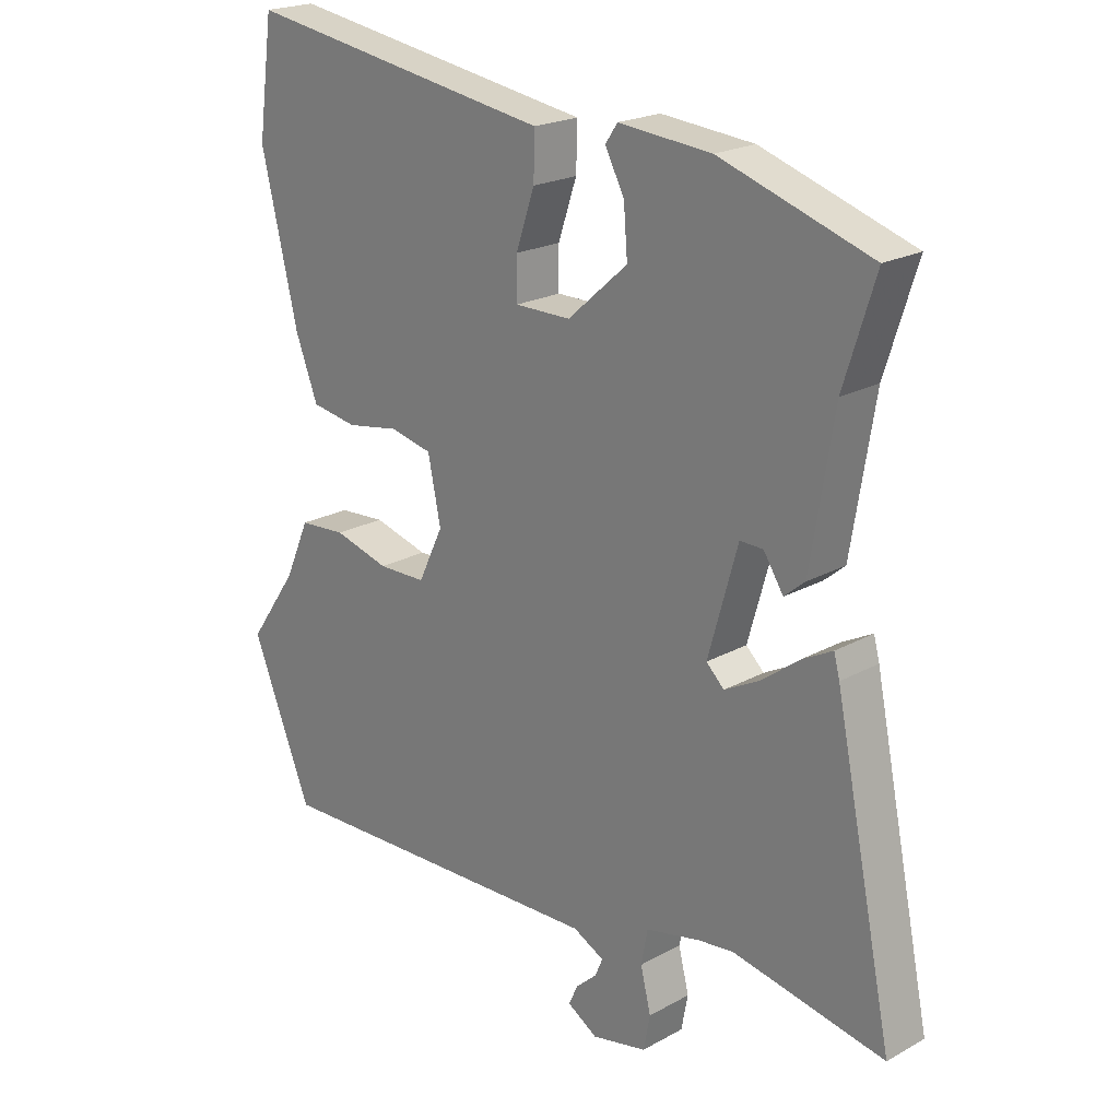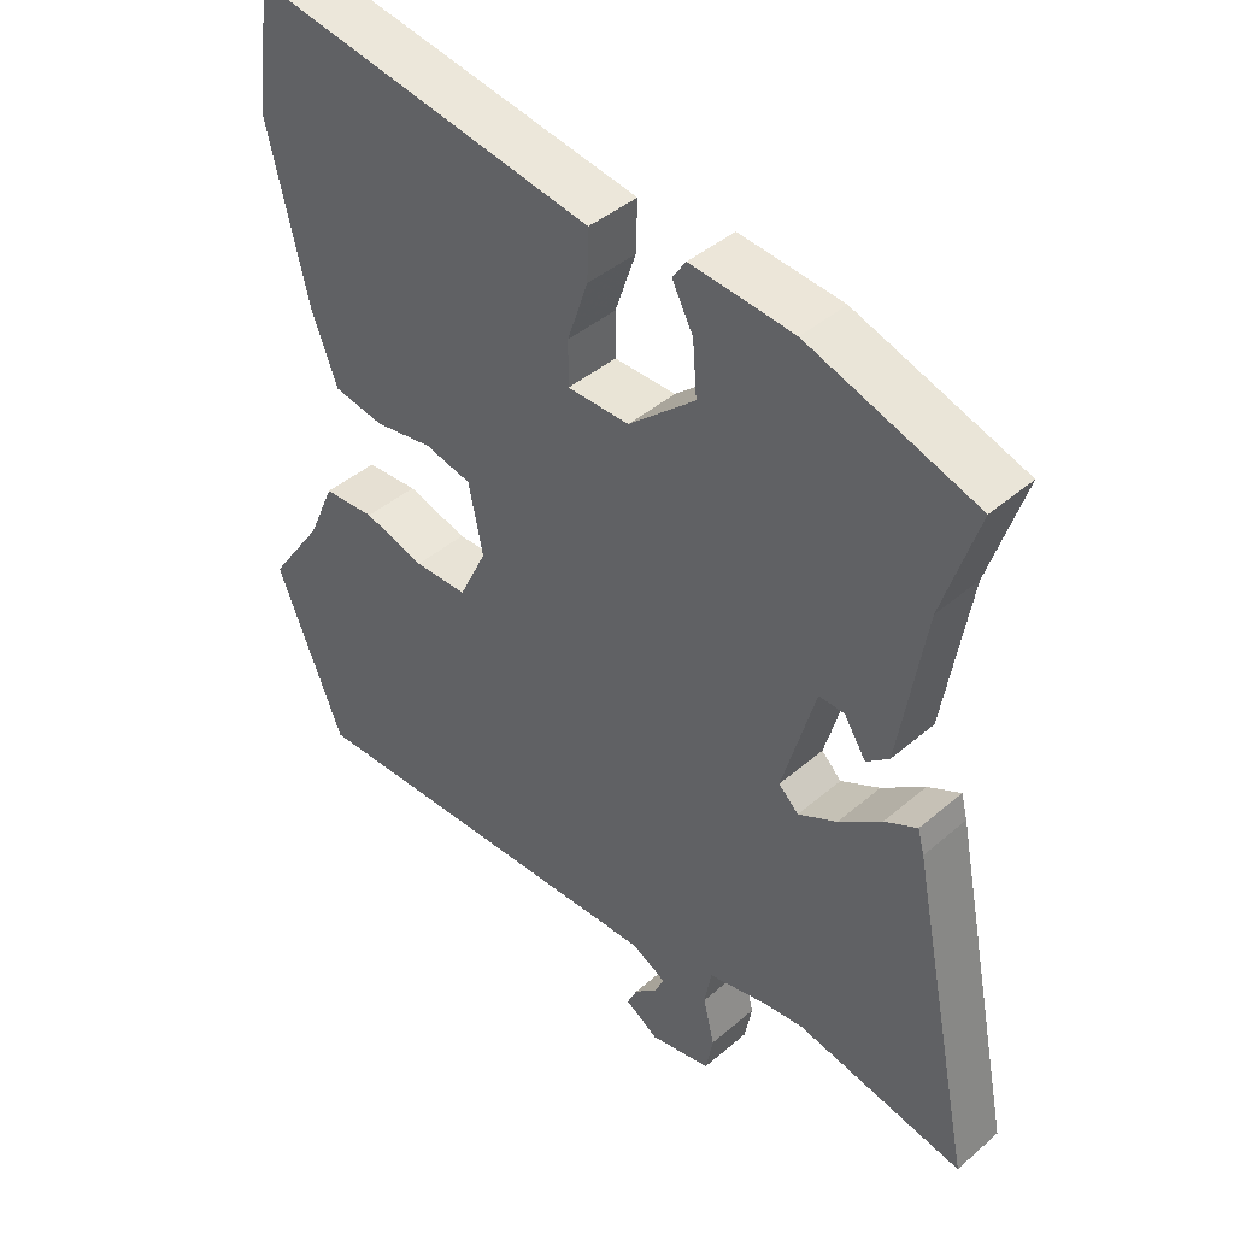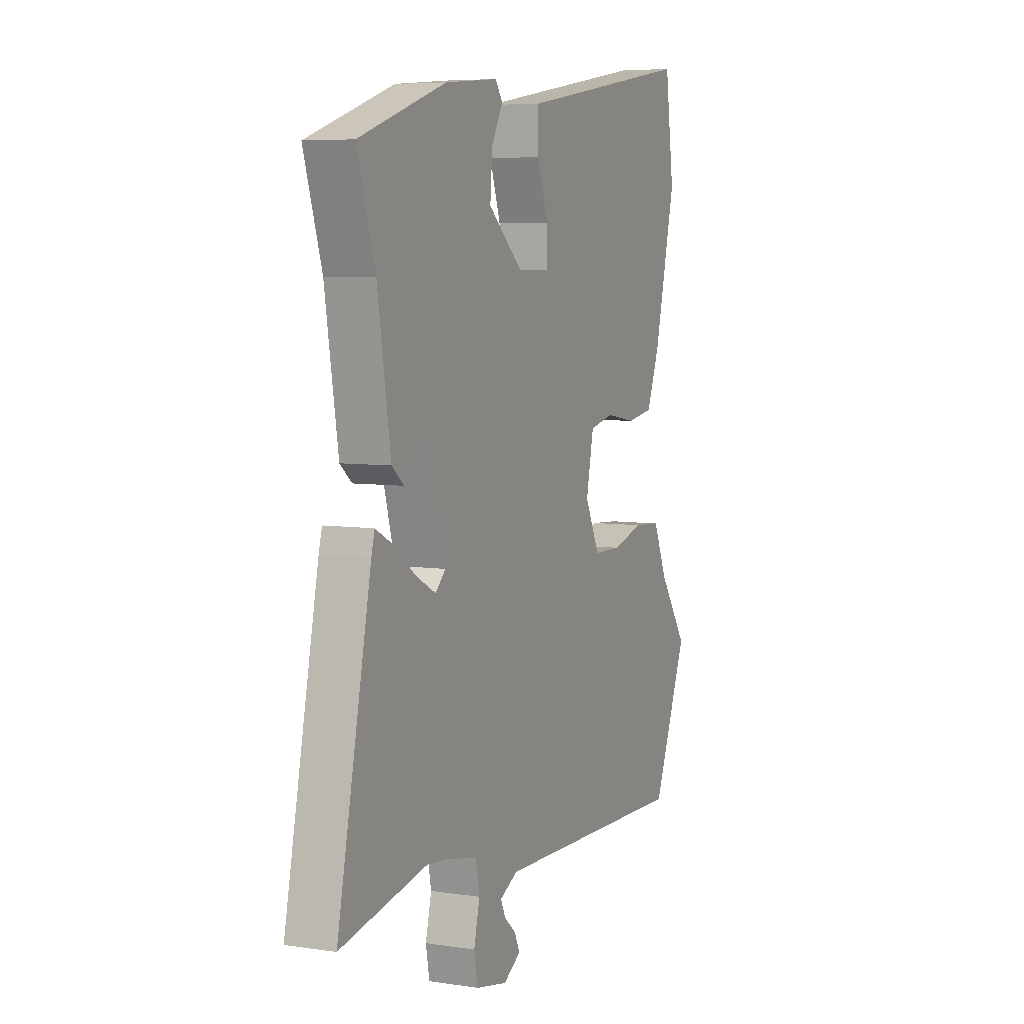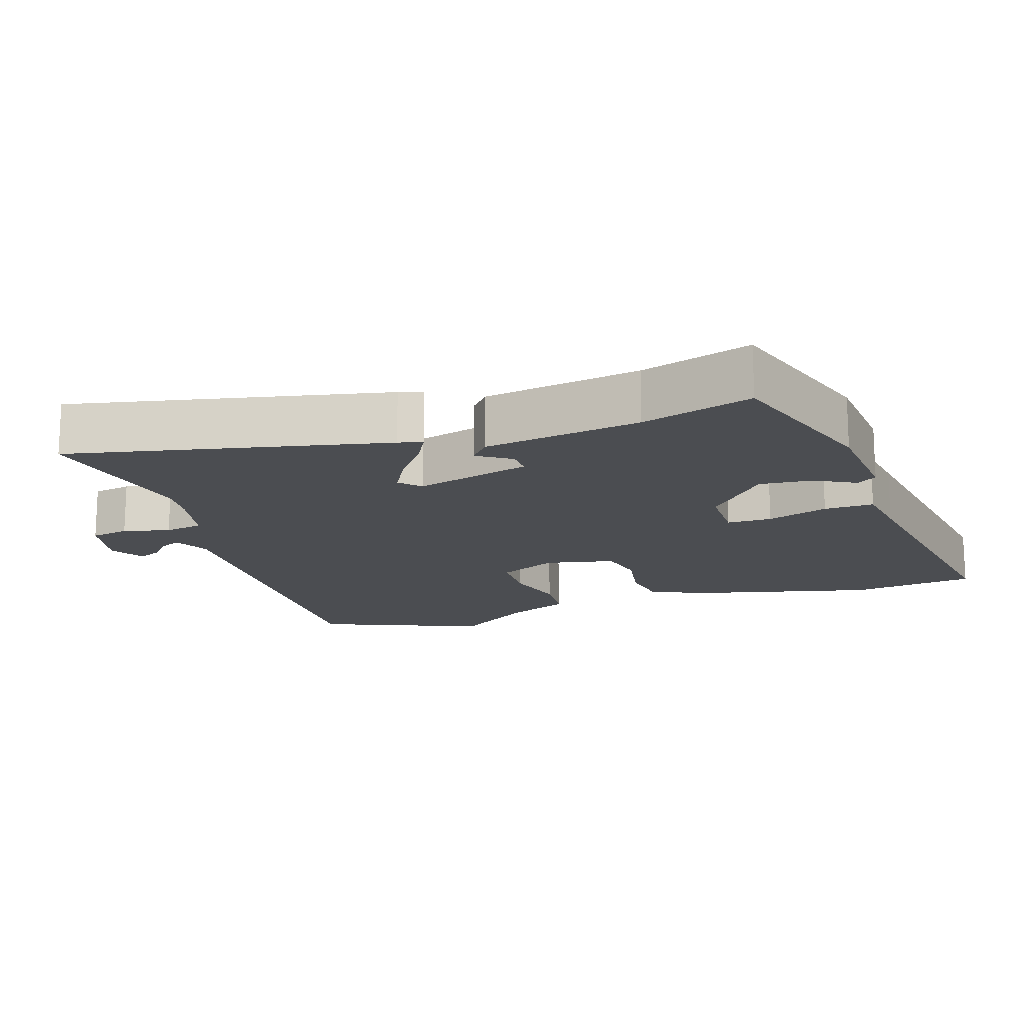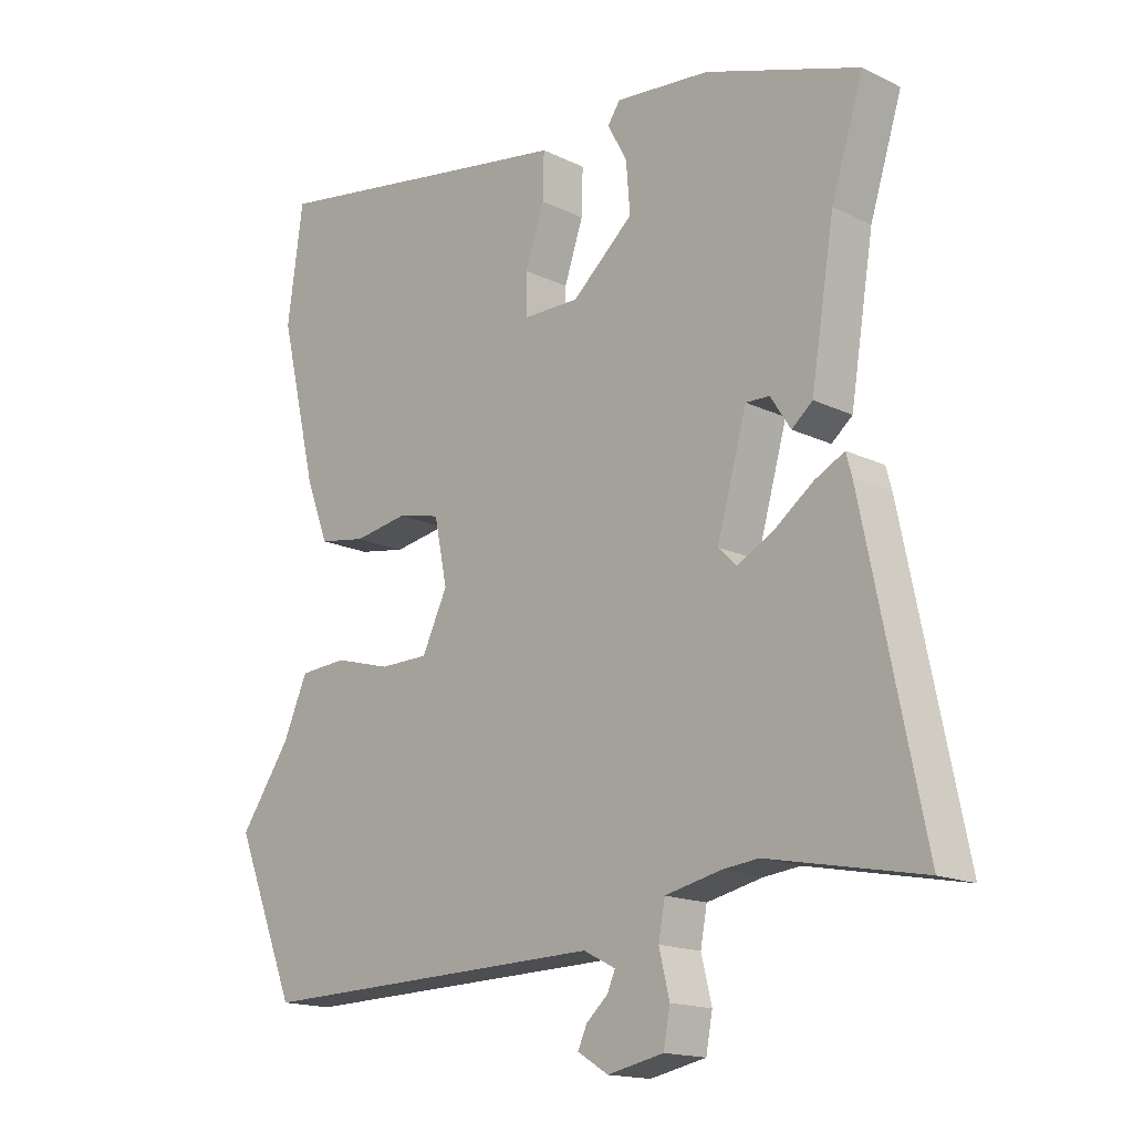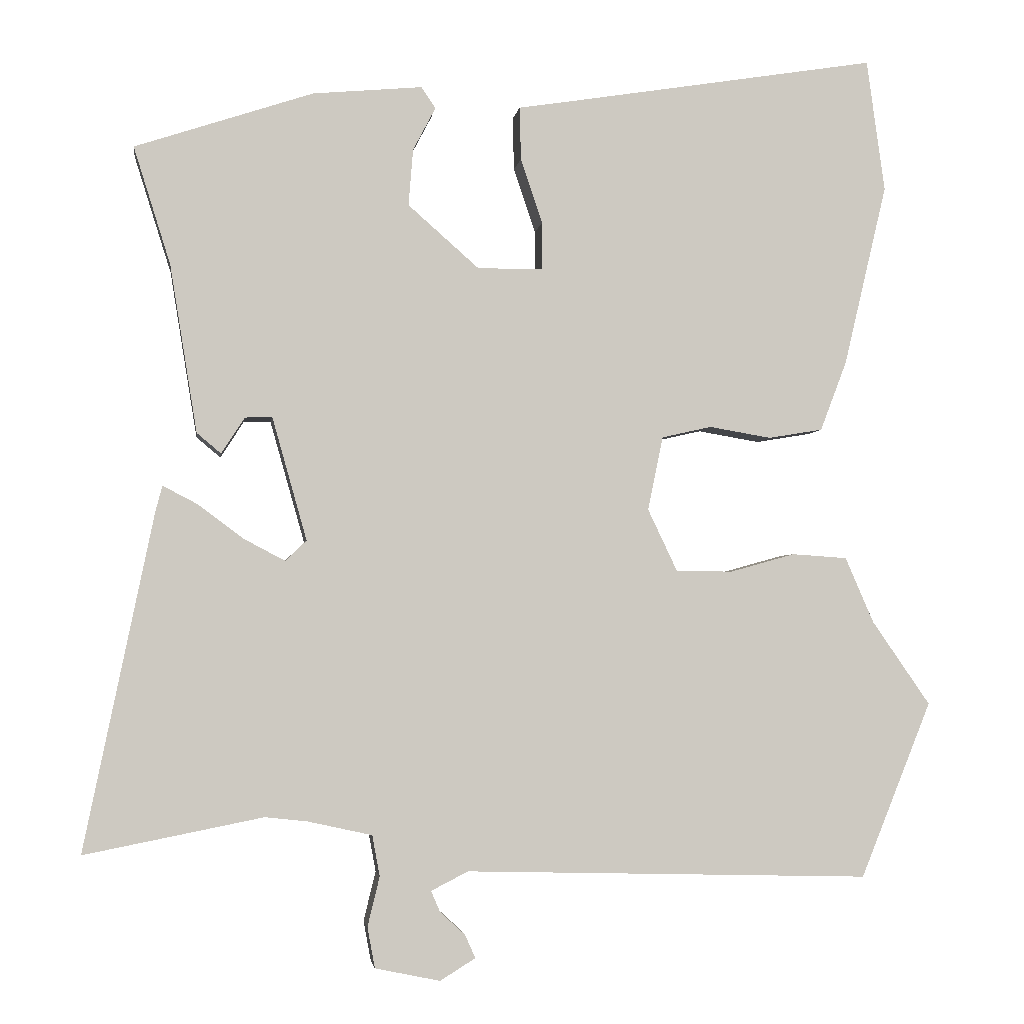
<metadata>
{"format":"obj","ext":"obj","renderer":"f3d","projection":"perspective","resolution":1024,"background":"white","views":[{"elev":21.1,"azim":-134.7,"up":"+Z"},{"elev":42.6,"azim":-135.6,"up":"+Z"},{"elev":6.3,"azim":-65.7,"up":"+Z"},{"elev":-16.0,"azim":-72.1,"up":"+Y"},{"elev":-16.1,"azim":-135.0,"up":"+Z"},{"elev":-3.0,"azim":-7.7,"up":"+Z"}]}
</metadata>
<code>
v 0.572 0.07 -0.321
v 0.478 0.07 -0.554
v -0.06 0.07 -0.54
v -0.109 0.07 -0.565
v -0.097 0.07 -0.593
v -0.064 0.07 -0.623
v -0.05 0.07 -0.654
v -0.097 0.07 -0.683
v -0.183 0.07 -0.665
v -0.193 0.07 -0.611
v -0.177 0.07 -0.545
v -0.187 0.07 -0.491
v -0.273 0.07 -0.472
v -0.328 0.07 -0.466
v -0.565 0.07 -0.513
v -0.473 0.07 -0.066
v -0.464 0.07 -0.032
v -0.418 0.07 -0.056
v -0.358 0.07 -0.101
v -0.303 0.07 -0.13
v -0.275 0.07 -0.103
v -0.321 0.07 0.06
v -0.357 0.07 0.059
v -0.388 0.07 0.011
v -0.42 0.07 0.038
v -0.456 0.07 0.26
v -0.505 0.07 0.416
v -0.269 0.07 0.494
v -0.124 0.07 0.507
v -0.105 0.07 0.479
v -0.135 0.07 0.422
v -0.141 0.07 0.347
v -0.047 0.07 0.264
v 0.04 0.07 0.264
v 0.04 0.07 0.327
v 0.011 0.07 0.413
v 0.009 0.07 0.483
v 0.092 0.07 0.496
v 0.492 0.07 0.56
v 0.516 0.07 0.385
v 0.459 0.07 0.144
v 0.424 0.07 0.052
v 0.352 0.07 0.04
v 0.27 0.07 0.054
v 0.204 0.07 0.039
v 0.184 0.07 -0.059
v 0.223 0.07 -0.141
v 0.298 0.07 -0.142
v 0.384 0.07 -0.118
v 0.457 0.07 -0.123
v 0.495 0.07 -0.21
v 0.572 0 -0.321
v 0.478 0 -0.554
v -0.06 0 -0.54
v -0.109 0 -0.565
v -0.097 0 -0.593
v -0.064 0 -0.623
v -0.05 0 -0.654
v -0.097 0 -0.683
v -0.183 0 -0.665
v -0.193 0 -0.611
v -0.177 0 -0.545
v -0.187 0 -0.491
v -0.273 0 -0.472
v -0.328 0 -0.466
v -0.565 0 -0.513
v -0.473 0 -0.066
v -0.464 0 -0.032
v -0.418 0 -0.056
v -0.358 0 -0.101
v -0.303 0 -0.13
v -0.275 0 -0.103
v -0.321 0 0.06
v -0.357 0 0.059
v -0.388 0 0.011
v -0.42 0 0.038
v -0.456 0 0.26
v -0.505 0 0.416
v -0.269 0 0.494
v -0.124 0 0.507
v -0.105 0 0.479
v -0.135 0 0.422
v -0.141 0 0.347
v -0.047 0 0.264
v 0.04 0 0.264
v 0.04 0 0.327
v 0.011 0 0.413
v 0.009 0 0.483
v 0.092 0 0.496
v 0.492 0 0.56
v 0.516 0 0.385
v 0.459 0 0.144
v 0.424 0 0.052
v 0.352 0 0.04
v 0.27 0 0.054
v 0.204 0 0.039
v 0.184 0 -0.059
v 0.223 0 -0.141
v 0.298 0 -0.142
v 0.384 0 -0.118
v 0.457 0 -0.123
v 0.495 0 -0.21
f 48 49 50 51
f 1 2 3
f 51 1 3
f 48 51 3
f 47 48 3
f 46 47 3 4
f 45 46 4
f 42 43 44
f 41 42 44
f 40 41 44
f 39 40 44
f 38 39 44
f 38 44 45
f 37 38 45
f 36 37 45
f 35 36 45
f 34 35 45
f 33 34 45 4
f 29 30 31
f 28 29 31
f 27 28 31
f 26 27 31
f 25 26 31
f 24 25 31
f 23 24 31
f 22 23 31 32
f 32 33 4
f 22 32 4
f 21 22 4
f 17 18 19
f 16 17 19
f 15 16 19
f 14 15 19
f 13 14 19 20
f 12 13 20 21
f 9 10 11
f 8 9 11
f 7 8 11
f 6 7 11
f 5 6 11
f 4 5 11 12
f 4 12 21
f 102 101 100 99
f 54 53 52
f 54 52 102
f 54 102 99
f 54 99 98
f 55 54 98 97
f 55 97 96
f 95 94 93
f 95 93 92
f 95 92 91
f 95 91 90
f 95 90 89
f 96 95 89
f 96 89 88
f 96 88 87
f 96 87 86
f 96 86 85
f 55 96 85 84
f 82 81 80
f 82 80 79
f 82 79 78
f 82 78 77
f 82 77 76
f 82 76 75
f 82 75 74
f 83 82 74 73
f 55 84 83
f 55 83 73
f 55 73 72
f 70 69 68
f 70 68 67
f 70 67 66
f 70 66 65
f 71 70 65 64
f 72 71 64 63
f 62 61 60
f 62 60 59
f 62 59 58
f 62 58 57
f 62 57 56
f 63 62 56 55
f 72 63 55
f 1 52 53 2
f 2 53 54 3
f 3 54 55 4
f 4 55 56 5
f 5 56 57 6
f 6 57 58 7
f 7 58 59 8
f 8 59 60 9
f 9 60 61 10
f 10 61 62 11
f 11 62 63 12
f 12 63 64 13
f 13 64 65 14
f 14 65 66 15
f 15 66 67 16
f 16 67 68 17
f 17 68 69 18
f 18 69 70 19
f 19 70 71 20
f 20 71 72 21
f 21 72 73 22
f 22 73 74 23
f 23 74 75 24
f 24 75 76 25
f 25 76 77 26
f 26 77 78 27
f 27 78 79 28
f 28 79 80 29
f 29 80 81 30
f 30 81 82 31
f 31 82 83 32
f 32 83 84 33
f 33 84 85 34
f 34 85 86 35
f 35 86 87 36
f 36 87 88 37
f 37 88 89 38
f 38 89 90 39
f 39 90 91 40
f 40 91 92 41
f 41 92 93 42
f 42 93 94 43
f 43 94 95 44
f 44 95 96 45
f 45 96 97 46
f 46 97 98 47
f 47 98 99 48
f 48 99 100 49
f 49 100 101 50
f 50 101 102 51
f 51 102 52 1

</code>
